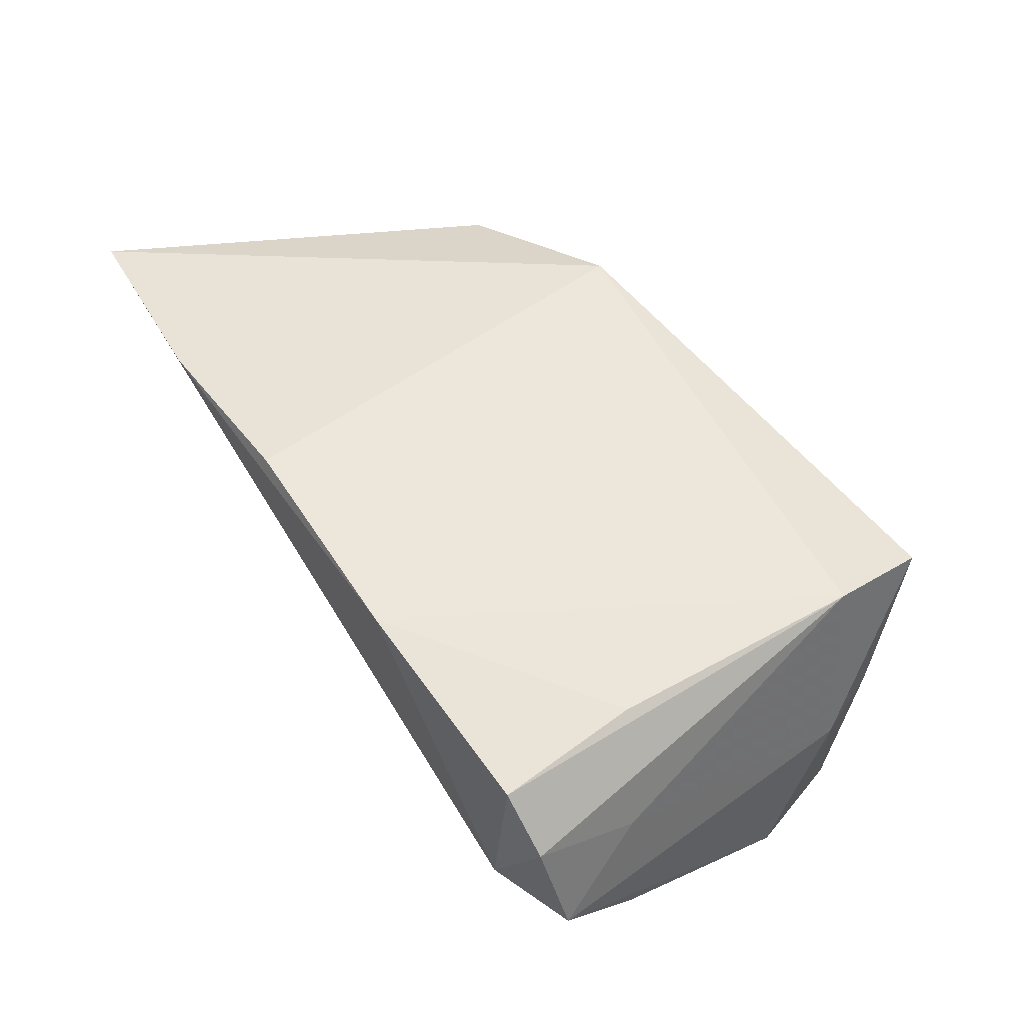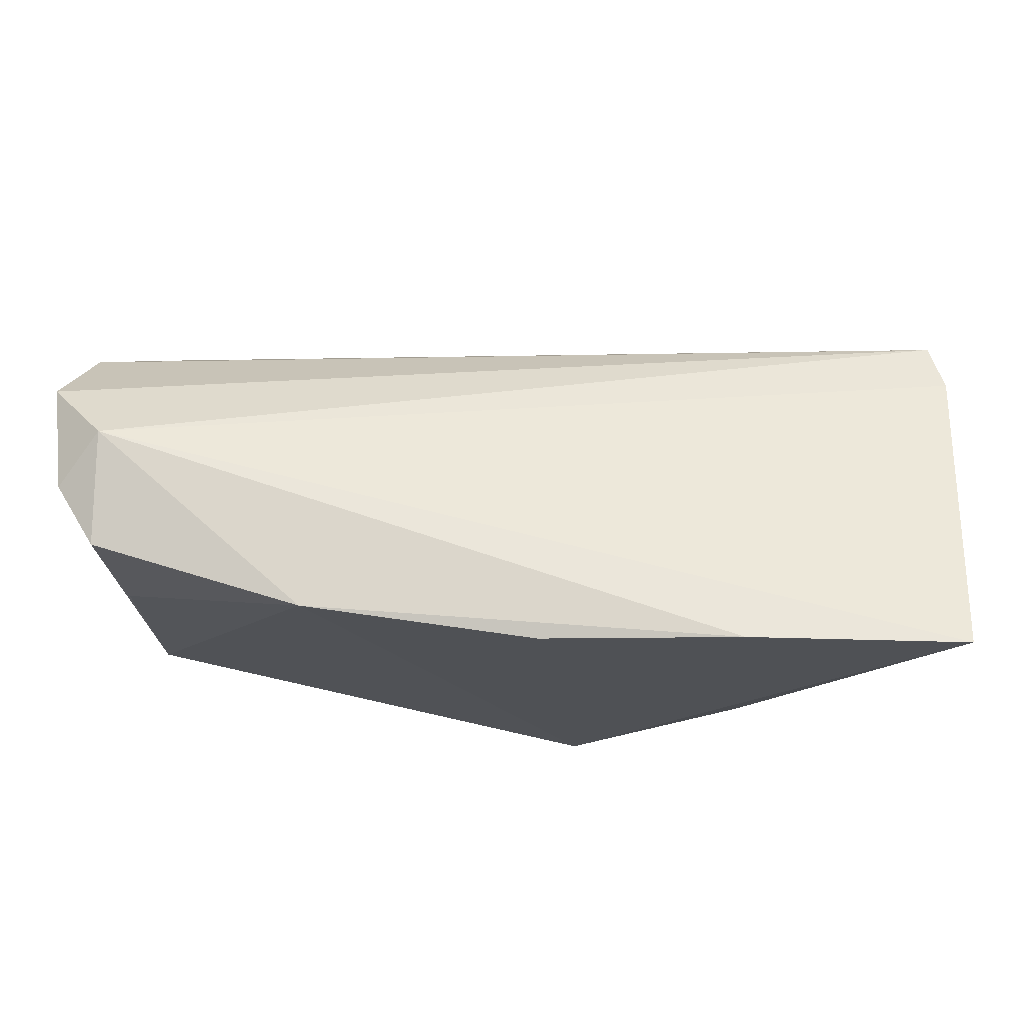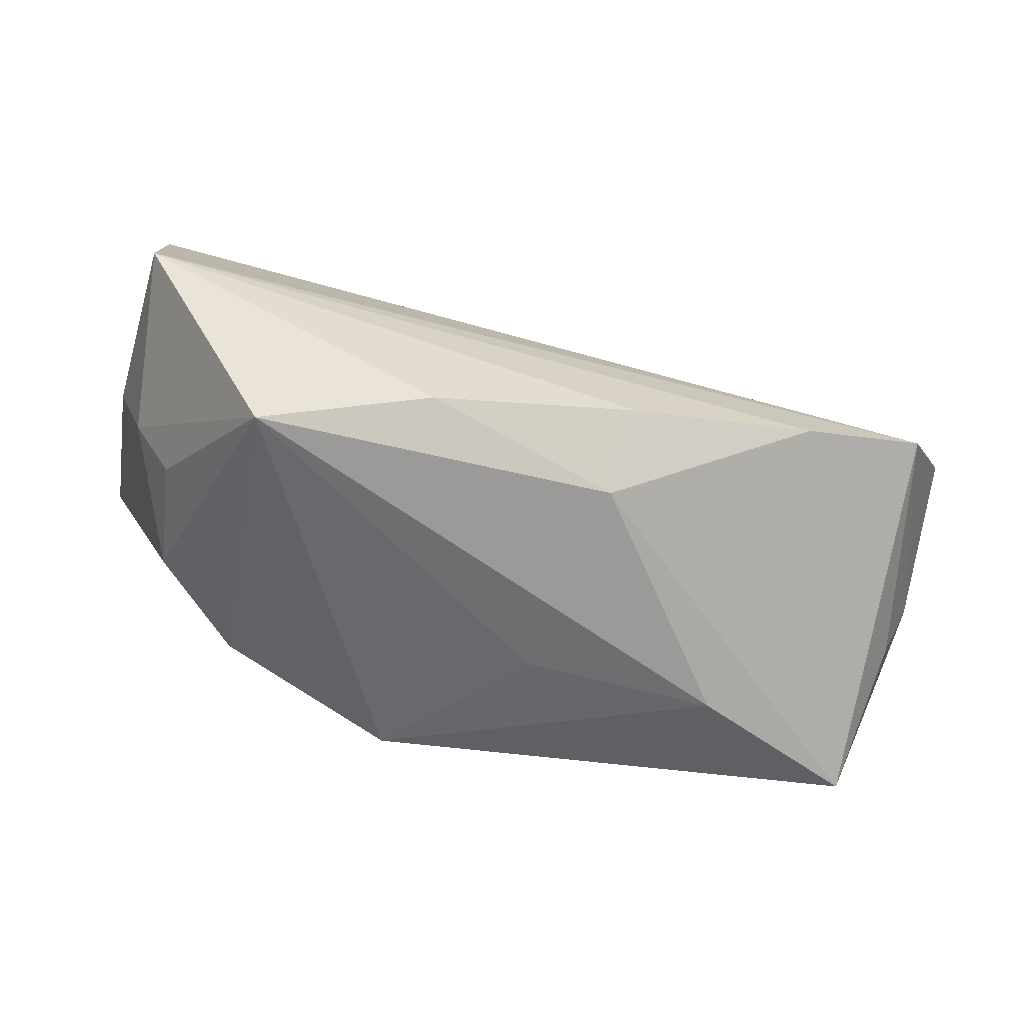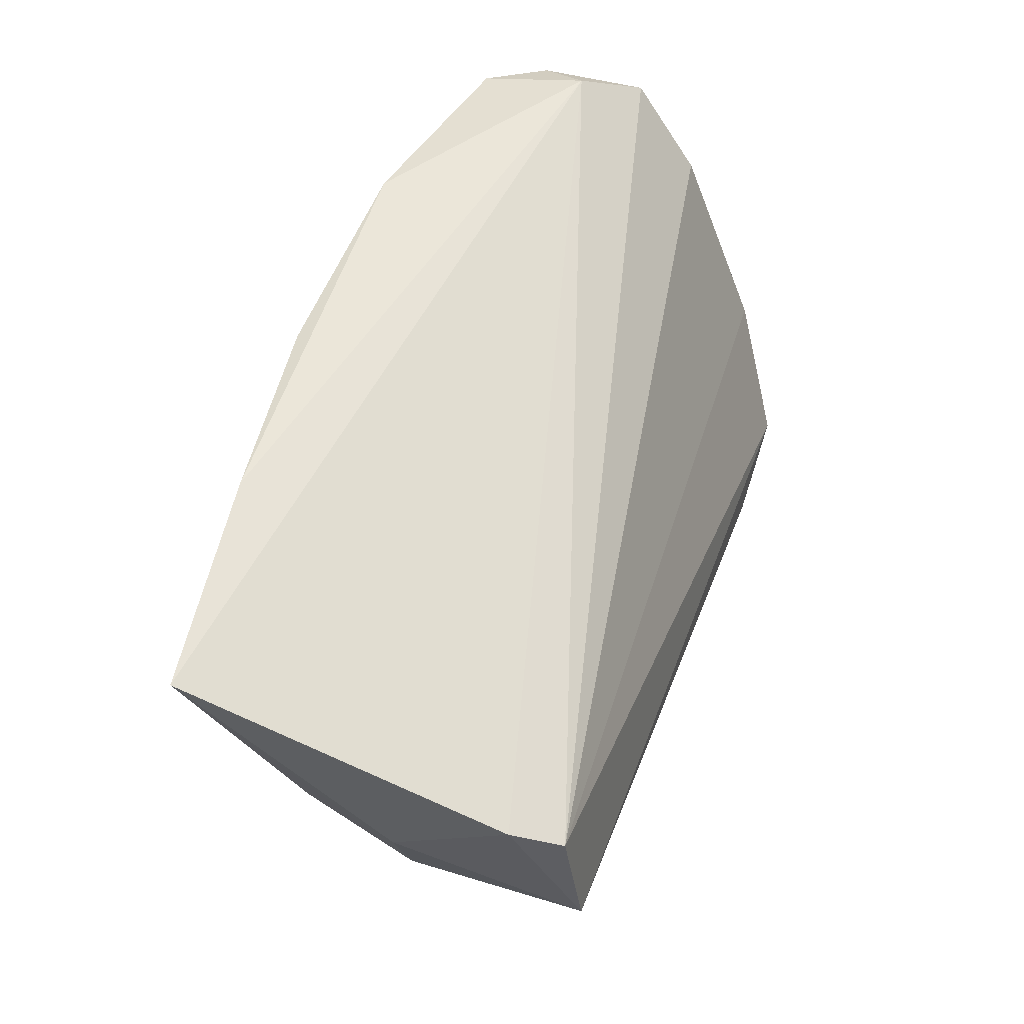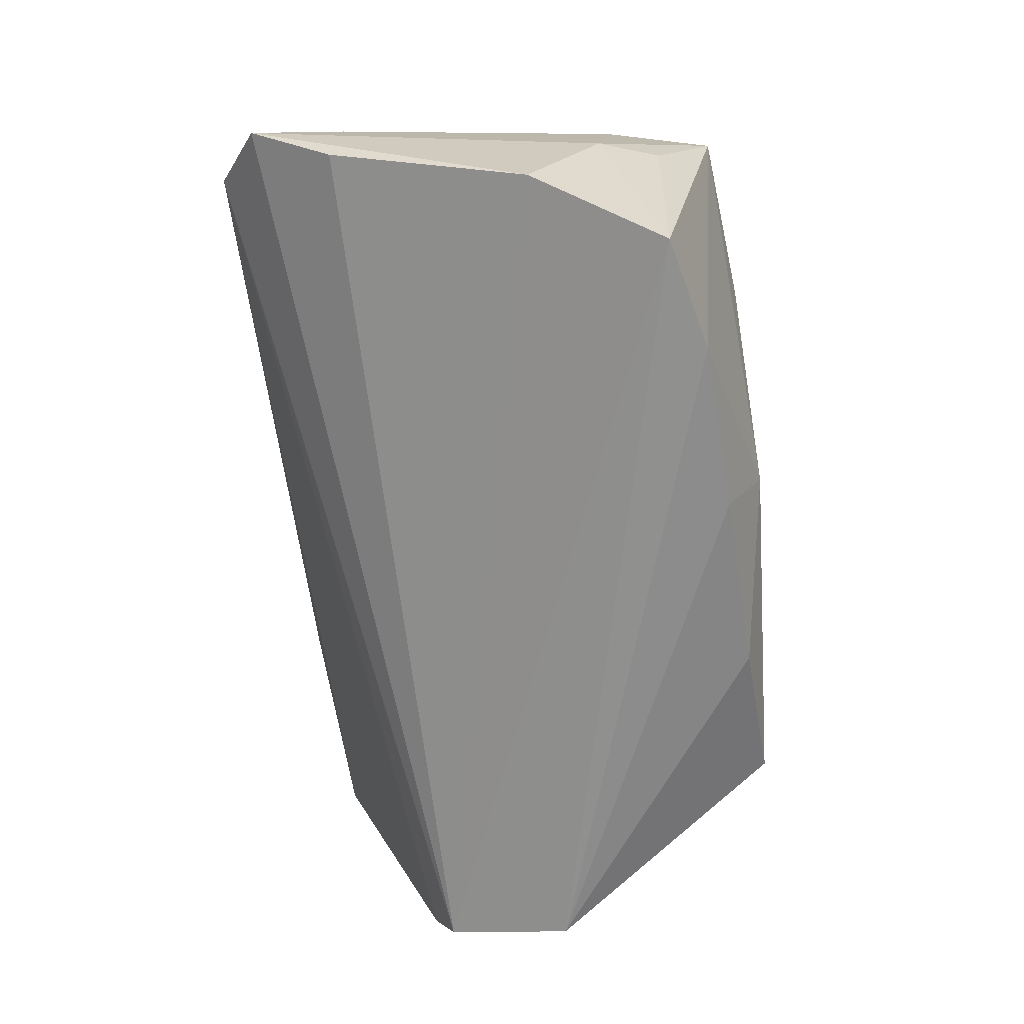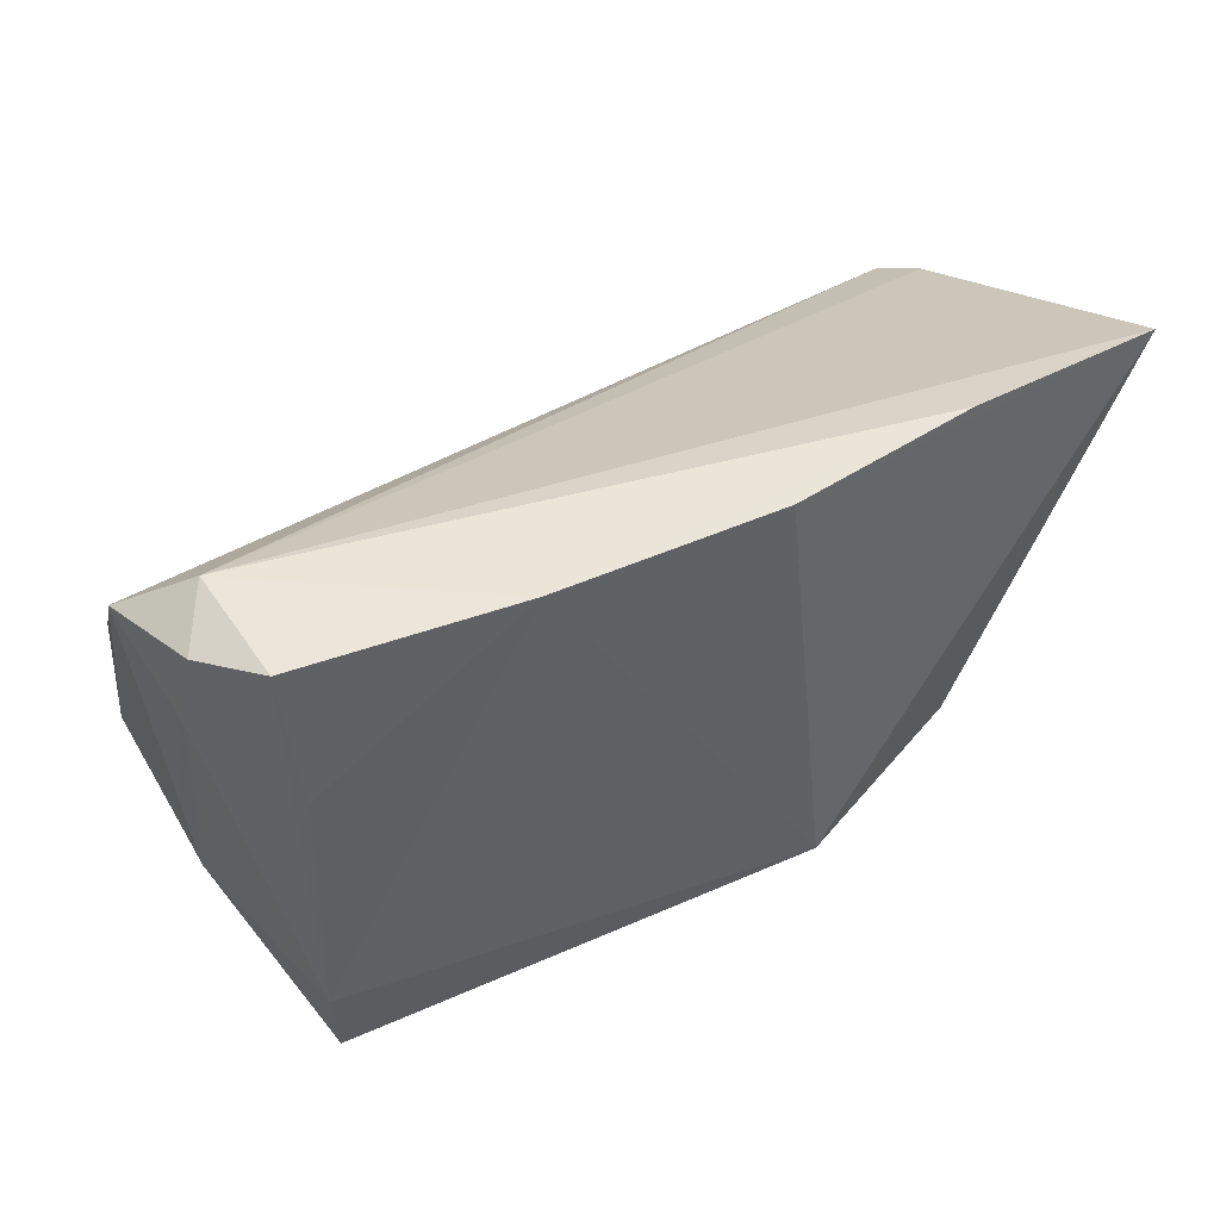
<metadata>
{"format":"obj","ext":"obj","renderer":"f3d","projection":"perspective","resolution":1024,"background":"white","views":[{"elev":51.4,"azim":-122.3,"up":"+Z"},{"elev":71.5,"azim":6.6,"up":"+Y"},{"elev":-70.3,"azim":168.8,"up":"+Y"},{"elev":53.2,"azim":108.8,"up":"+Y"},{"elev":-65.5,"azim":-84.1,"up":"+Z"},{"elev":43.5,"azim":-30.3,"up":"+Y"}]}
</metadata>
<code>
v -0.007391 -0.03269 -0.01753
v -0.05227 0.01742 0.007424
v -0.05131 -0.006778 -0.02061
v -0.02085 0.0335 0.02391
v -0.04386 -0.02277 -0.02777
v -0.04505 0.01392 0.01984
v 0.03486 -0.0151 0.01856
v -0.02474 -0.03295 0.006948
v -0.0478 0.03393 0.005335
v 0.05357 0.01407 -0.02549
v -0.04685 -0.02349 -0.0007391
v 0.05573 0.01696 -0.01945
v -0.008598 -0.0279 -0.02665
v 0.04556 -0.009001 0.01107
v -0.04674 0.03144 0.01875
v 0.01318 -0.0212 0.02513
v 0.007243 0.03315 0.02457
v 0.03111 0.03393 0.02182
v -0.02985 -0.02634 -0.02777
v -0.05219 0.03038 0.01175
v -0.04538 -0.01787 0.01933
v 0.05332 -0.001594 -0.02777
v 0.05592 0.006689 -0.005197
v -0.04991 -0.01592 -0.003442
v 0.03518 -0.03108 -0.01812
v 0.01507 -0.02937 -0.02404
v 0.05776 0.0318 0.01882
v -0.002422 -0.02948 0.007231
v 0.05174 -0.005562 -0.005483
v -0.05529 0.02827 -0.001195
v 0.04649 -0.01319 -0.003163
v -0.05353 0.0177 -0.009772
v -0.04332 -0.03113 0.01544
f 17 16 27
f 12 9 27
f 12 10 9
f 7 16 25
f 25 14 7
f 27 16 7
f 7 14 27
f 16 33 8
f 24 33 21
f 21 33 16
f 27 9 18
f 18 17 27
f 27 14 29
f 22 29 25
f 10 12 22
f 11 33 24
f 25 16 28
f 28 8 25
f 16 8 28
f 33 19 1
f 1 8 33
f 25 8 1
f 24 21 2
f 16 17 4
f 4 21 16
f 4 18 9
f 17 18 4
f 31 14 25
f 25 29 31
f 31 29 14
f 26 22 25
f 25 1 26
f 23 12 27
f 23 22 12
f 27 29 23
f 29 22 23
f 5 3 10
f 10 22 5
f 5 22 19
f 5 19 33
f 33 11 5
f 5 11 24
f 24 3 5
f 20 2 21
f 21 4 6
f 19 22 13
f 22 26 13
f 13 1 19
f 13 26 1
f 2 20 30
f 30 20 9
f 30 3 24
f 24 2 30
f 9 10 30
f 9 20 15
f 15 6 4
f 15 20 21
f 21 6 15
f 15 4 9
f 3 30 32
f 10 3 32
f 32 30 10

</code>
